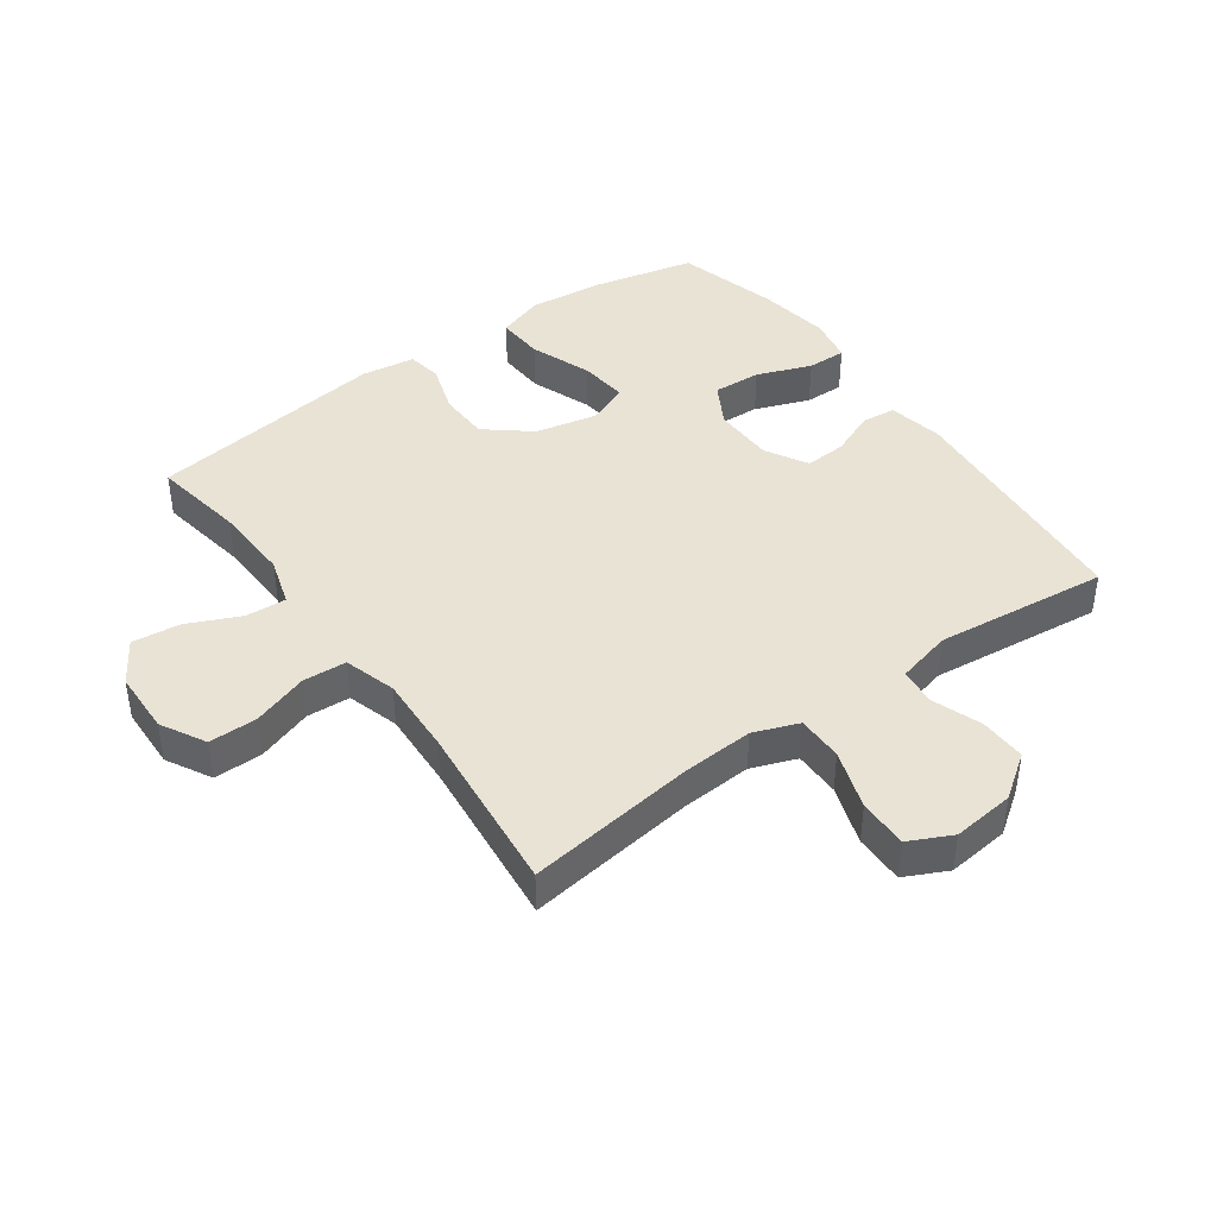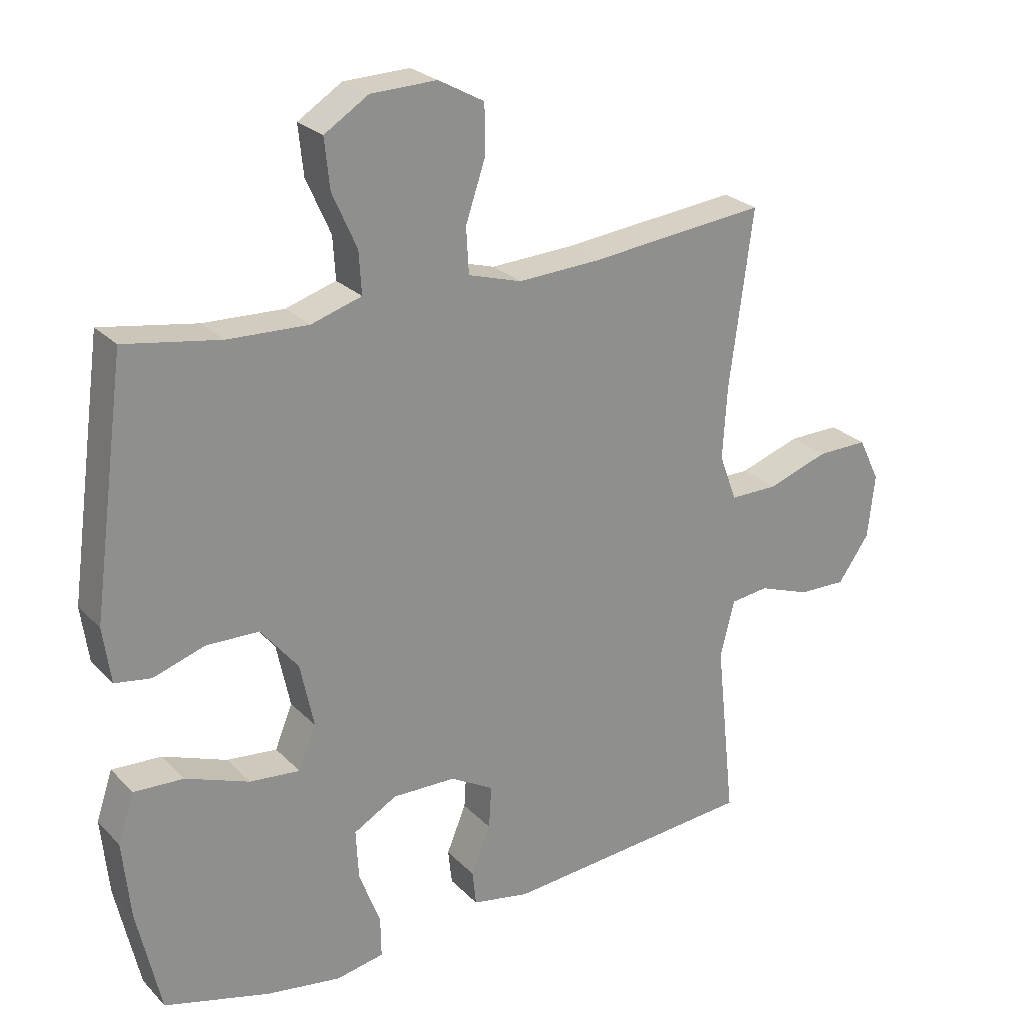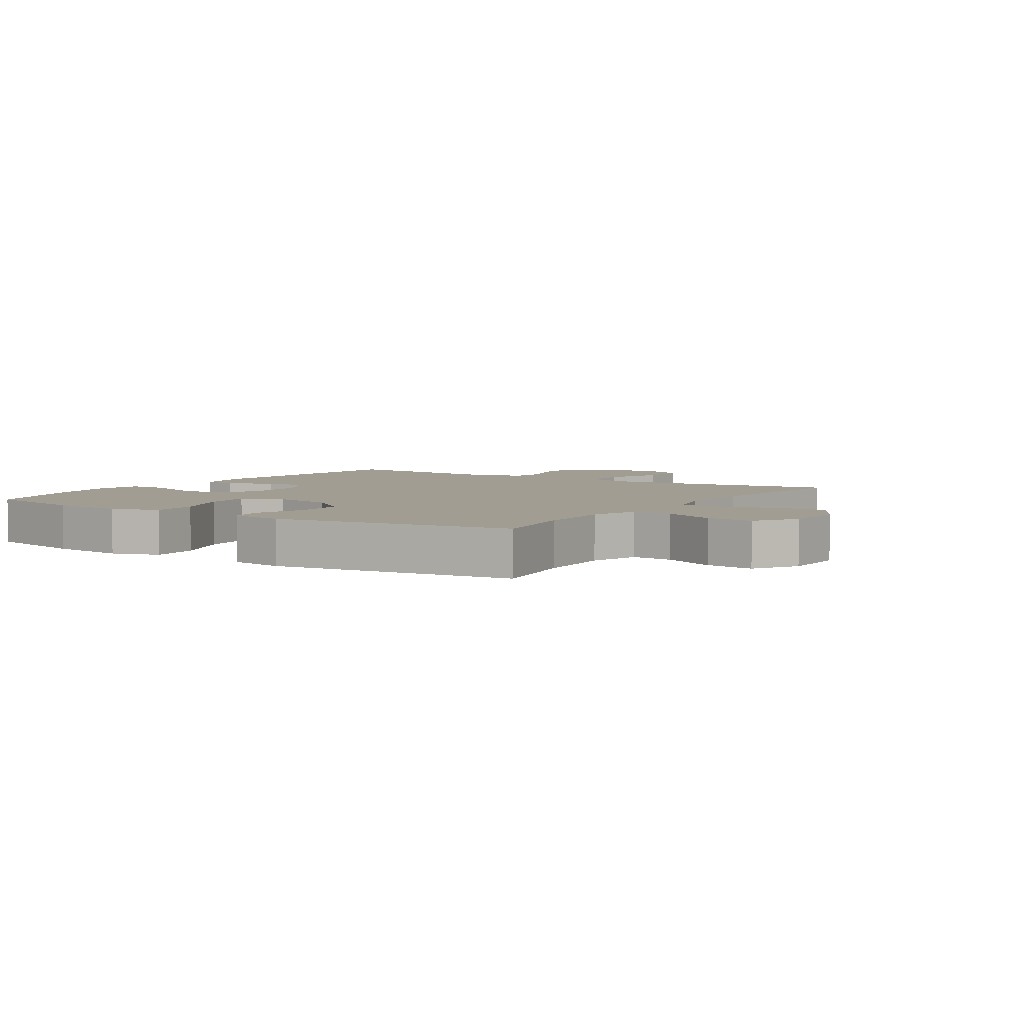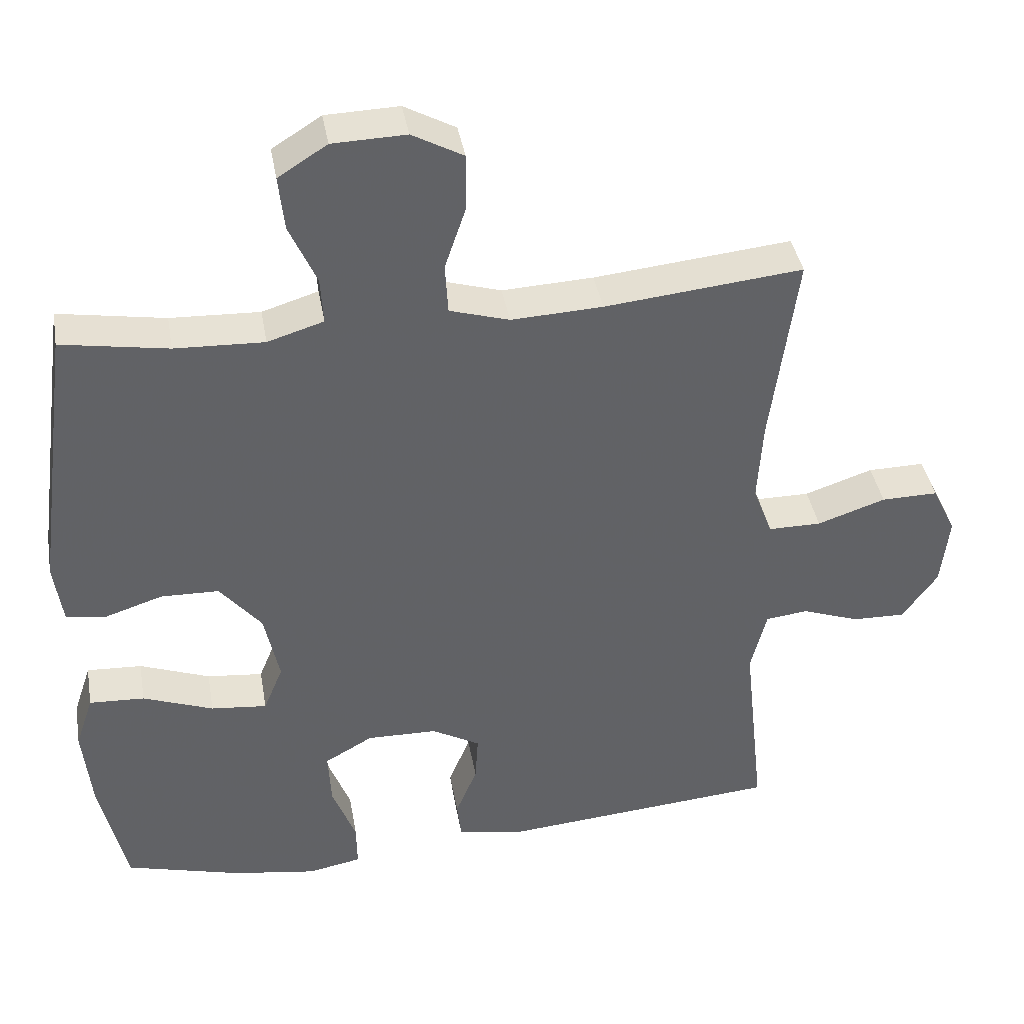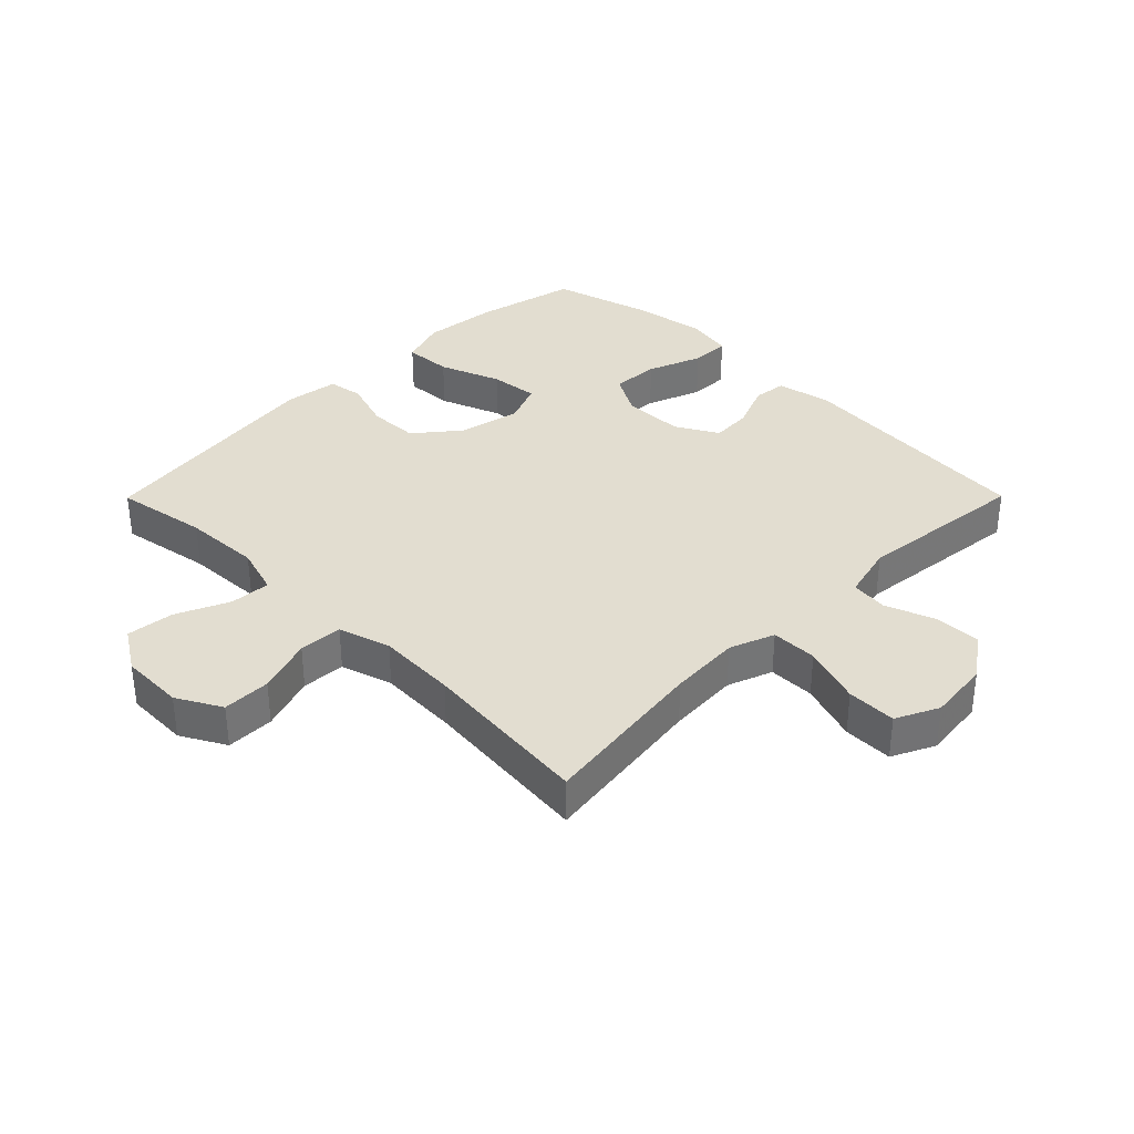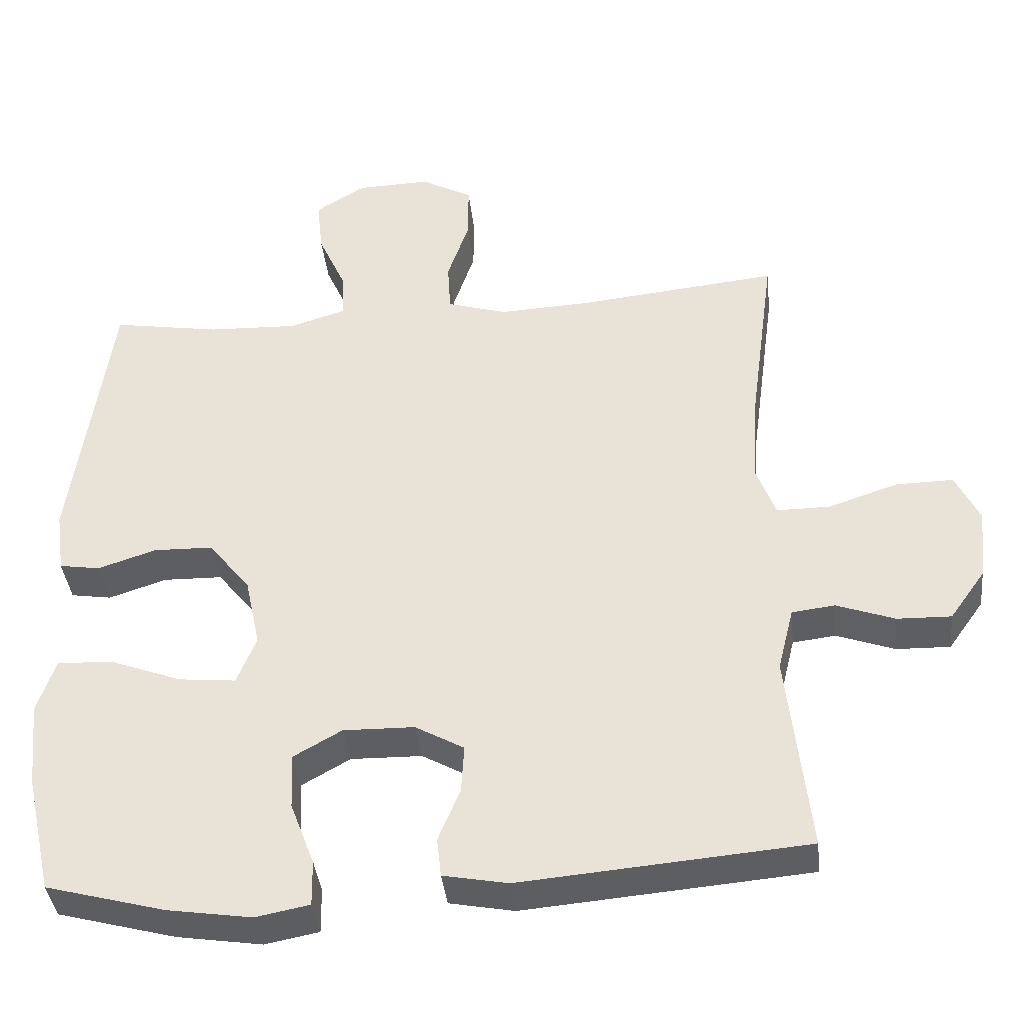
<metadata>
{"format":"obj","ext":"obj","renderer":"f3d","projection":"perspective","resolution":1024,"background":"white","views":[{"elev":42.1,"azim":54.4,"up":"+Y"},{"elev":25.1,"azim":-32.8,"up":"+Z"},{"elev":4.6,"azim":-56.8,"up":"+Y"},{"elev":39.8,"azim":-9.9,"up":"+Z"},{"elev":35.1,"azim":44.8,"up":"+Y"},{"elev":-39.0,"azim":6.2,"up":"+Z"}]}
</metadata>
<code>
v 0.5 0.07 -0.5
v 0.108 0.07 -0.533
v 0.019 0.07 -0.516
v 0.013 0.07 -0.462
v 0.043 0.07 -0.389
v 0.047 0.07 -0.323
v -0.02 0.07 -0.285
v -0.118 0.07 -0.283
v -0.185 0.07 -0.321
v -0.181 0.07 -0.398
v -0.148 0.07 -0.485
v -0.147 0.07 -0.548
v -0.221 0.07 -0.562
v -0.337 0.07 -0.544
v -0.5 0.07 -0.5
v -0.537 0.07 -0.335
v -0.549 0.07 -0.216
v -0.524 0.07 -0.141
v -0.447 0.07 -0.145
v -0.349 0.07 -0.182
v -0.271 0.07 -0.19
v -0.244 0.07 -0.124
v -0.265 0.07 -0.025
v -0.323 0.07 0.046
v -0.404 0.07 0.048
v -0.484 0.07 0.022
v -0.54 0.07 0.031
v -0.552 0.07 0.117
v -0.5 0.07 0.5
v -0.352 0.07 0.475
v -0.228 0.07 0.47
v -0.15 0.07 0.494
v -0.154 0.07 0.559
v -0.192 0.07 0.644
v -0.2 0.07 0.72
v -0.132 0.07 0.763
v -0.03 0.07 0.766
v 0.041 0.07 0.727
v 0.041 0.07 0.65
v 0.011 0.07 0.561
v 0.015 0.07 0.491
v 0.098 0.07 0.466
v 0.225 0.07 0.472
v 0.5 0.07 0.5
v 0.464 0.07 0.23
v 0.457 0.07 0.116
v 0.484 0.07 0.044
v 0.558 0.07 0.044
v 0.653 0.07 0.076
v 0.732 0.07 0.077
v 0.765 0.07 0.009
v 0.754 0.07 -0.09
v 0.705 0.07 -0.159
v 0.631 0.07 -0.157
v 0.551 0.07 -0.128
v 0.492 0.07 -0.135
v 0.47 0.07 -0.223
v 0.5 0 -0.5
v 0.108 0 -0.533
v 0.019 0 -0.516
v 0.013 0 -0.462
v 0.043 0 -0.389
v 0.047 0 -0.323
v -0.02 0 -0.285
v -0.118 0 -0.283
v -0.185 0 -0.321
v -0.181 0 -0.398
v -0.148 0 -0.485
v -0.147 0 -0.548
v -0.221 0 -0.562
v -0.337 0 -0.544
v -0.5 0 -0.5
v -0.537 0 -0.335
v -0.549 0 -0.216
v -0.524 0 -0.141
v -0.447 0 -0.145
v -0.349 0 -0.182
v -0.271 0 -0.19
v -0.244 0 -0.124
v -0.265 0 -0.025
v -0.323 0 0.046
v -0.404 0 0.048
v -0.484 0 0.022
v -0.54 0 0.031
v -0.552 0 0.117
v -0.5 0 0.5
v -0.352 0 0.475
v -0.228 0 0.47
v -0.15 0 0.494
v -0.154 0 0.559
v -0.192 0 0.644
v -0.2 0 0.72
v -0.132 0 0.763
v -0.03 0 0.766
v 0.041 0 0.727
v 0.041 0 0.65
v 0.011 0 0.561
v 0.015 0 0.491
v 0.098 0 0.466
v 0.225 0 0.472
v 0.5 0 0.5
v 0.464 0 0.23
v 0.457 0 0.116
v 0.484 0 0.044
v 0.558 0 0.044
v 0.653 0 0.076
v 0.732 0 0.077
v 0.765 0 0.009
v 0.754 0 -0.09
v 0.705 0 -0.159
v 0.631 0 -0.157
v 0.551 0 -0.128
v 0.492 0 -0.135
v 0.47 0 -0.223
f 53 54 55
f 52 53 55
f 51 52 55
f 50 51 55
f 49 50 55
f 48 49 55
f 47 48 55 56
f 46 47 56 57
f 43 44 45
f 42 43 45 46
f 41 42 46 57
f 38 39 40
f 37 38 40
f 36 37 40
f 35 36 40
f 34 35 40
f 33 34 40
f 32 33 40 41
f 41 57 1
f 32 41 1
f 31 32 1
f 28 29 30
f 27 28 30
f 26 27 30
f 25 26 30
f 24 25 30 31
f 18 19 20
f 17 18 20
f 16 17 20
f 15 16 20
f 14 15 20
f 13 14 20
f 12 13 20
f 11 12 20
f 10 11 20
f 9 10 20 21
f 8 9 21 22
f 3 4 5
f 2 3 5
f 1 2 5
f 1 5 6
f 1 6 7
f 31 1 7
f 24 31 7
f 23 24 7
f 7 8 22 23
f 112 111 110
f 112 110 109
f 112 109 108
f 112 108 107
f 112 107 106
f 112 106 105
f 113 112 105 104
f 114 113 104 103
f 102 101 100
f 103 102 100 99
f 114 103 99 98
f 97 96 95
f 97 95 94
f 97 94 93
f 97 93 92
f 97 92 91
f 97 91 90
f 98 97 90 89
f 58 114 98
f 58 98 89
f 58 89 88
f 87 86 85
f 87 85 84
f 87 84 83
f 87 83 82
f 88 87 82 81
f 77 76 75
f 77 75 74
f 77 74 73
f 77 73 72
f 77 72 71
f 77 71 70
f 77 70 69
f 77 69 68
f 77 68 67
f 78 77 67 66
f 79 78 66 65
f 62 61 60
f 62 60 59
f 62 59 58
f 63 62 58
f 64 63 58
f 64 58 88
f 64 88 81
f 64 81 80
f 80 79 65 64
f 1 58 59 2
f 2 59 60 3
f 3 60 61 4
f 4 61 62 5
f 5 62 63 6
f 6 63 64 7
f 7 64 65 8
f 8 65 66 9
f 9 66 67 10
f 10 67 68 11
f 11 68 69 12
f 12 69 70 13
f 13 70 71 14
f 14 71 72 15
f 15 72 73 16
f 16 73 74 17
f 17 74 75 18
f 18 75 76 19
f 19 76 77 20
f 20 77 78 21
f 21 78 79 22
f 22 79 80 23
f 23 80 81 24
f 24 81 82 25
f 25 82 83 26
f 26 83 84 27
f 27 84 85 28
f 28 85 86 29
f 29 86 87 30
f 30 87 88 31
f 31 88 89 32
f 32 89 90 33
f 33 90 91 34
f 34 91 92 35
f 35 92 93 36
f 36 93 94 37
f 37 94 95 38
f 38 95 96 39
f 39 96 97 40
f 40 97 98 41
f 41 98 99 42
f 42 99 100 43
f 43 100 101 44
f 44 101 102 45
f 45 102 103 46
f 46 103 104 47
f 47 104 105 48
f 48 105 106 49
f 49 106 107 50
f 50 107 108 51
f 51 108 109 52
f 52 109 110 53
f 53 110 111 54
f 54 111 112 55
f 55 112 113 56
f 56 113 114 57
f 57 114 58 1

</code>
